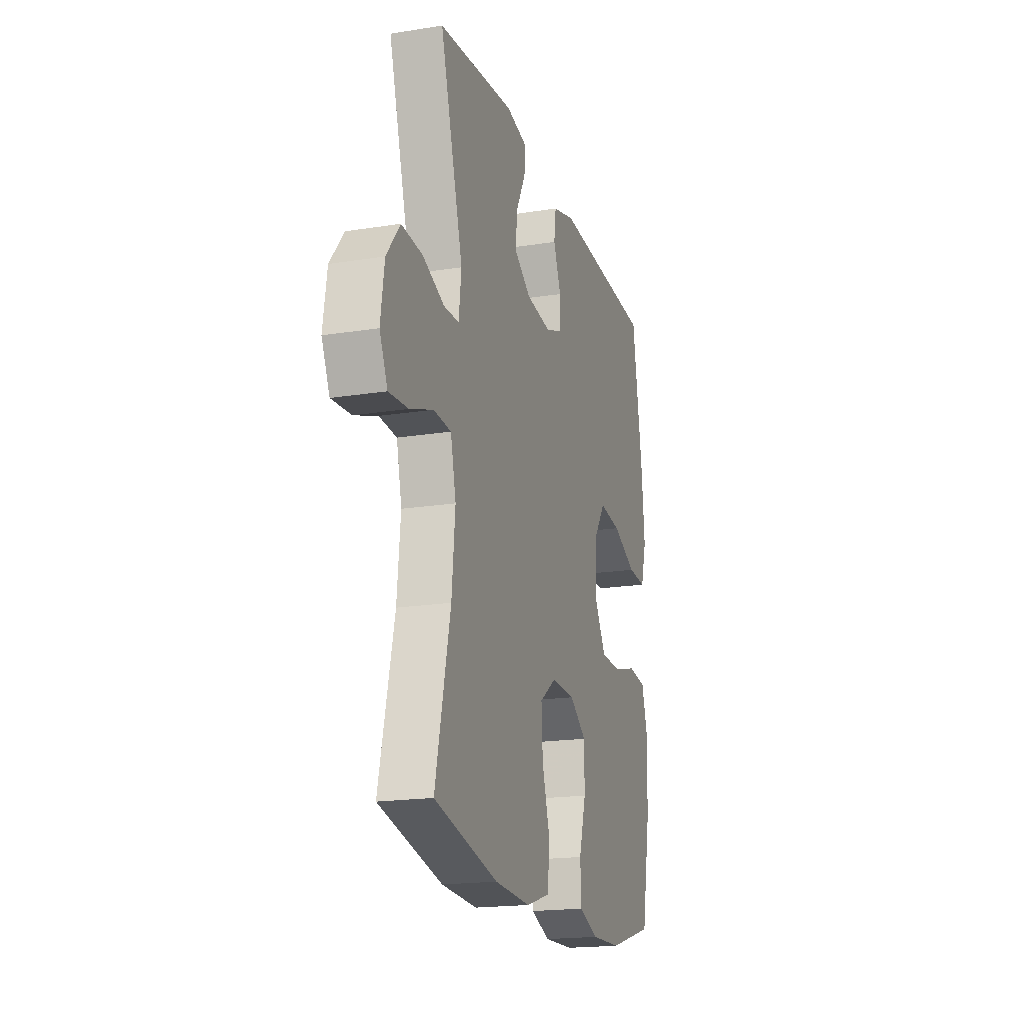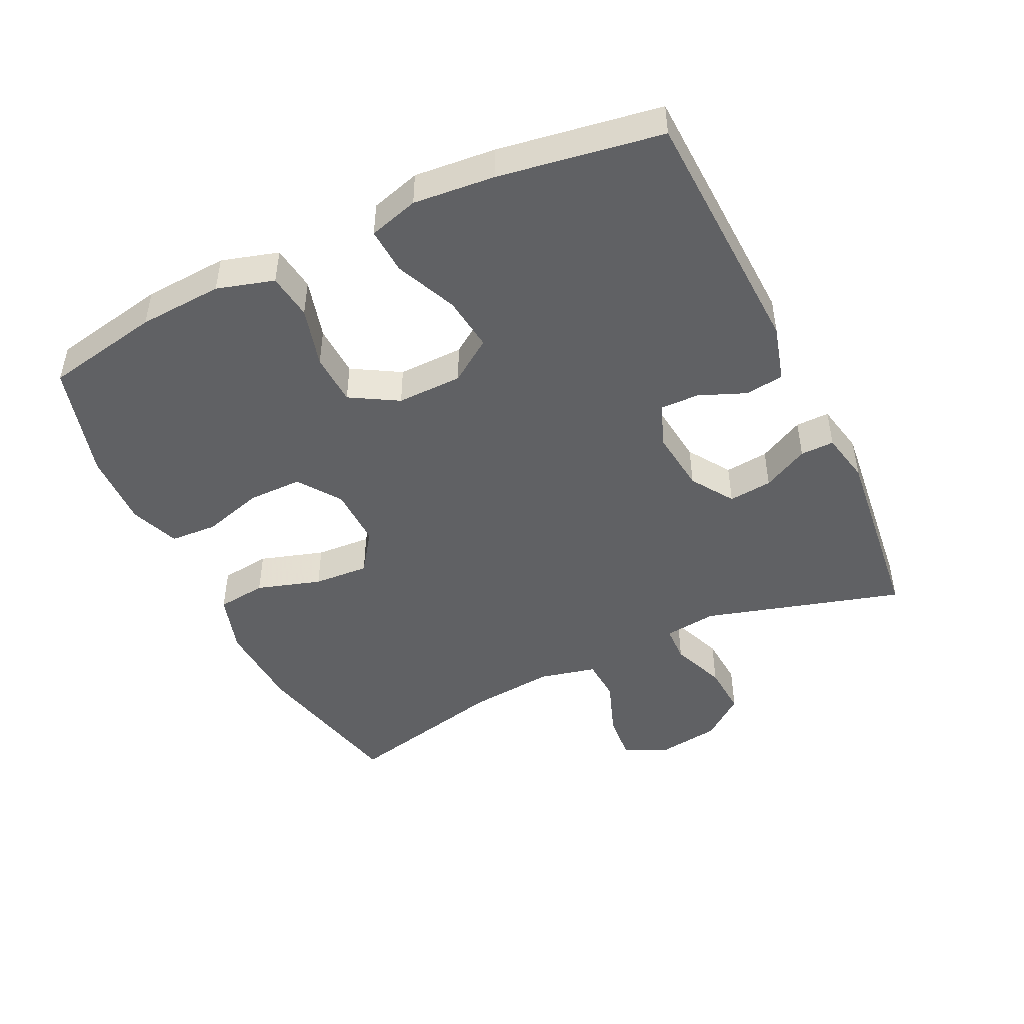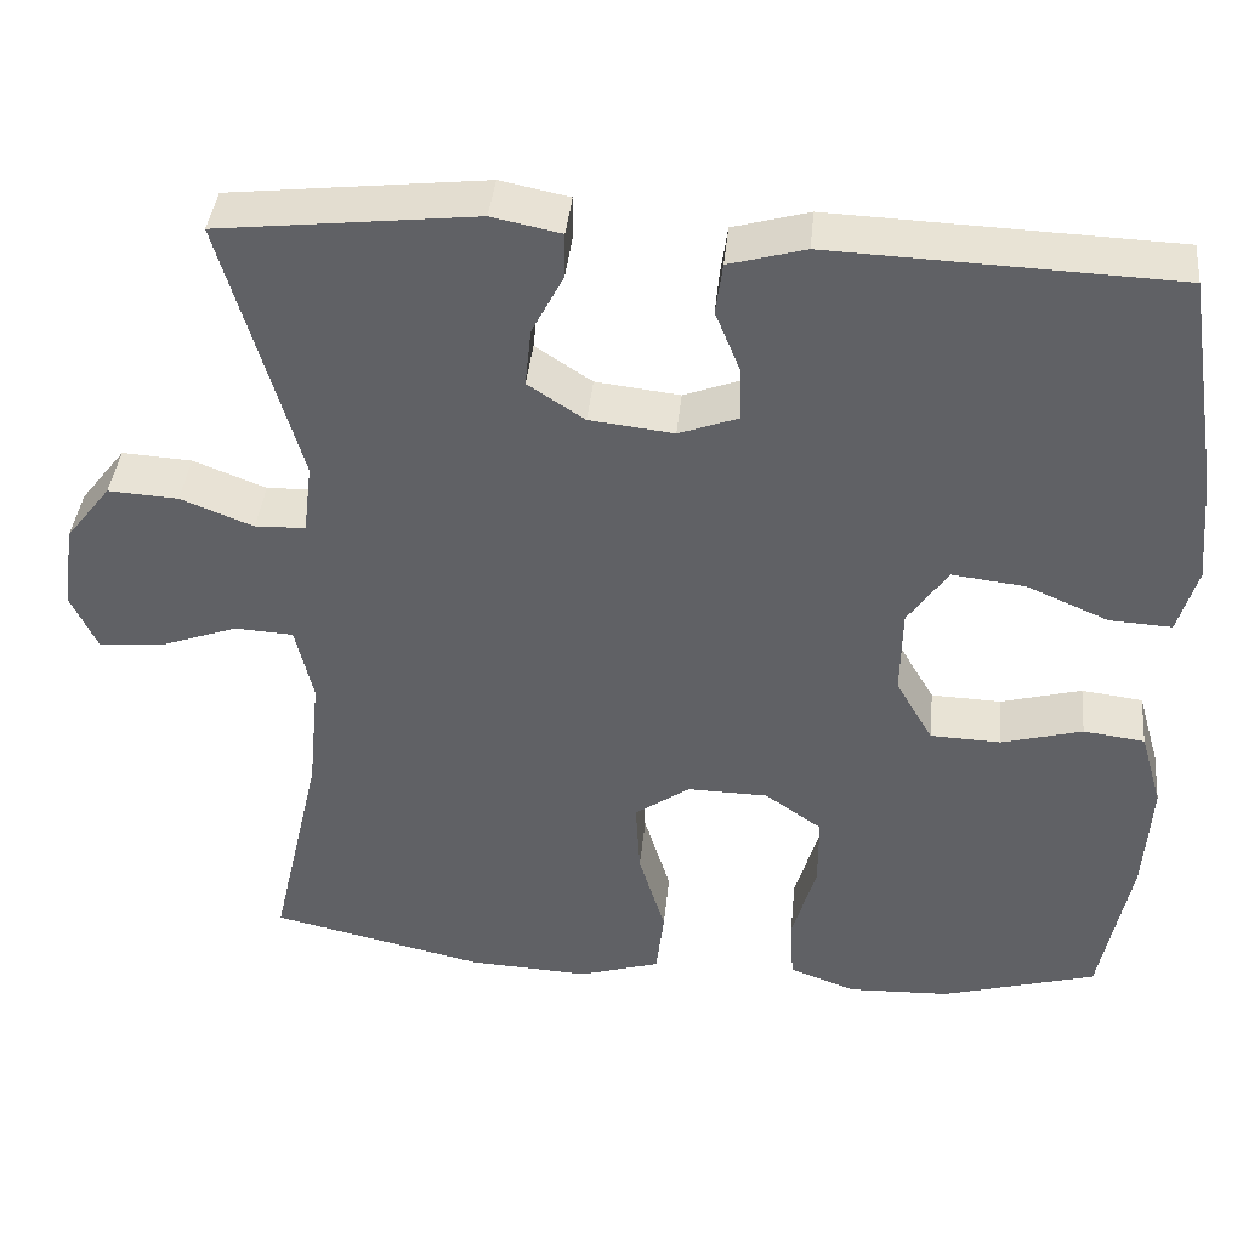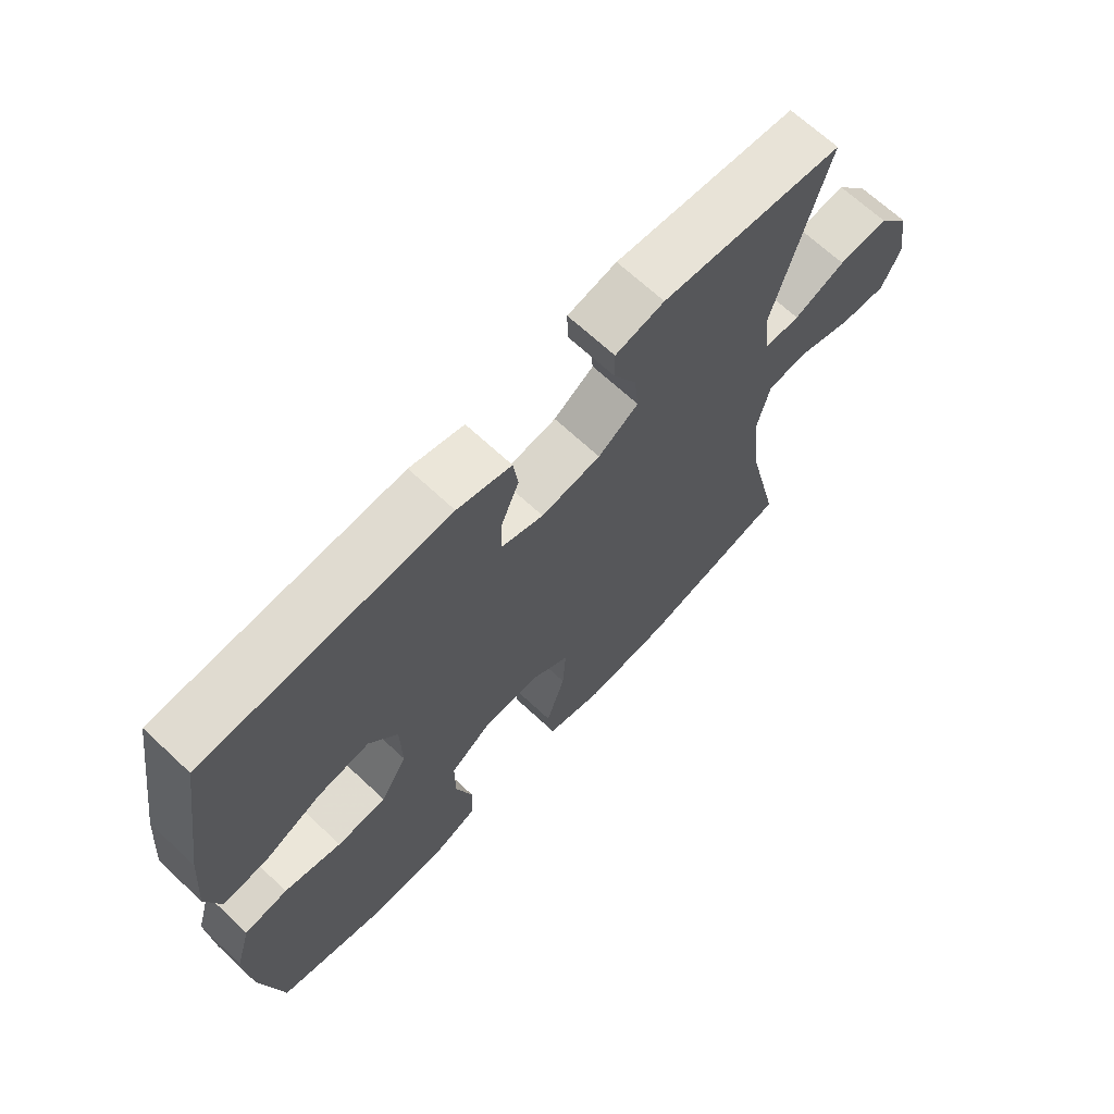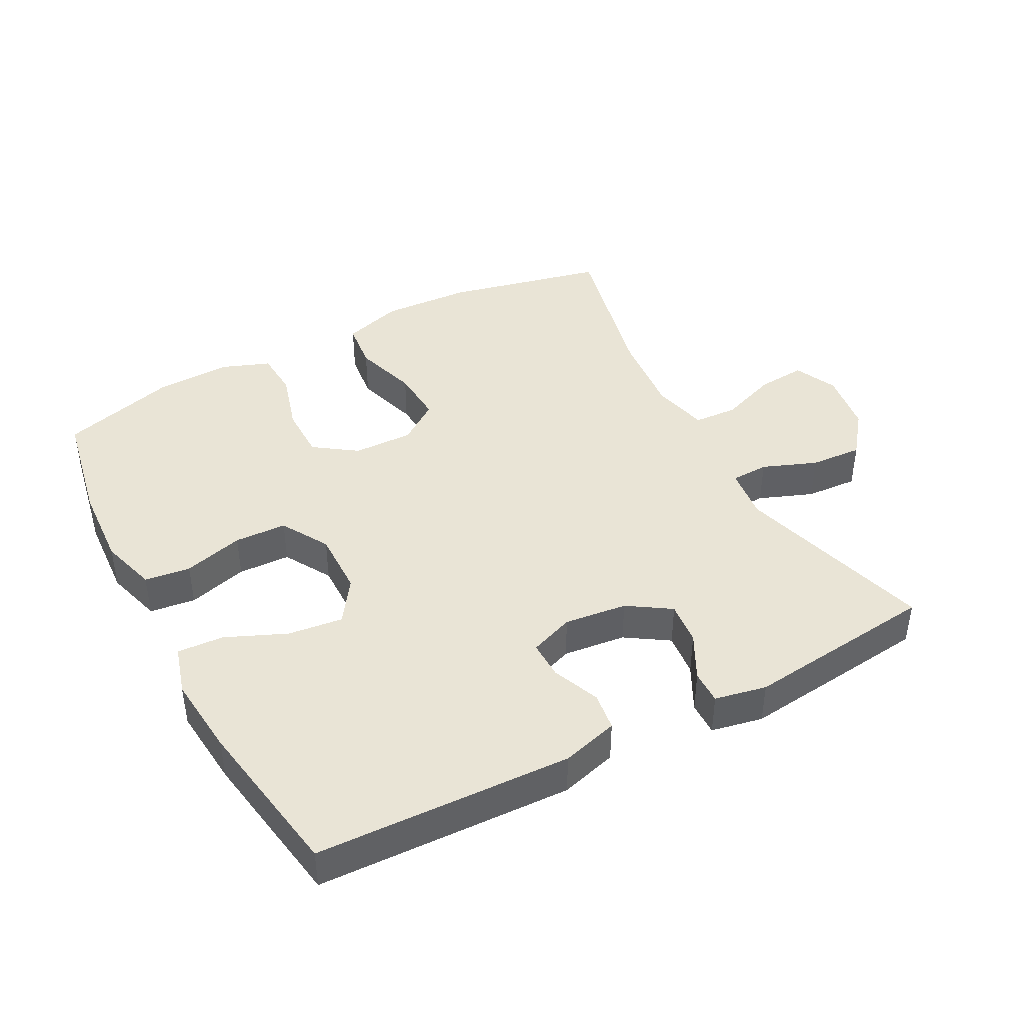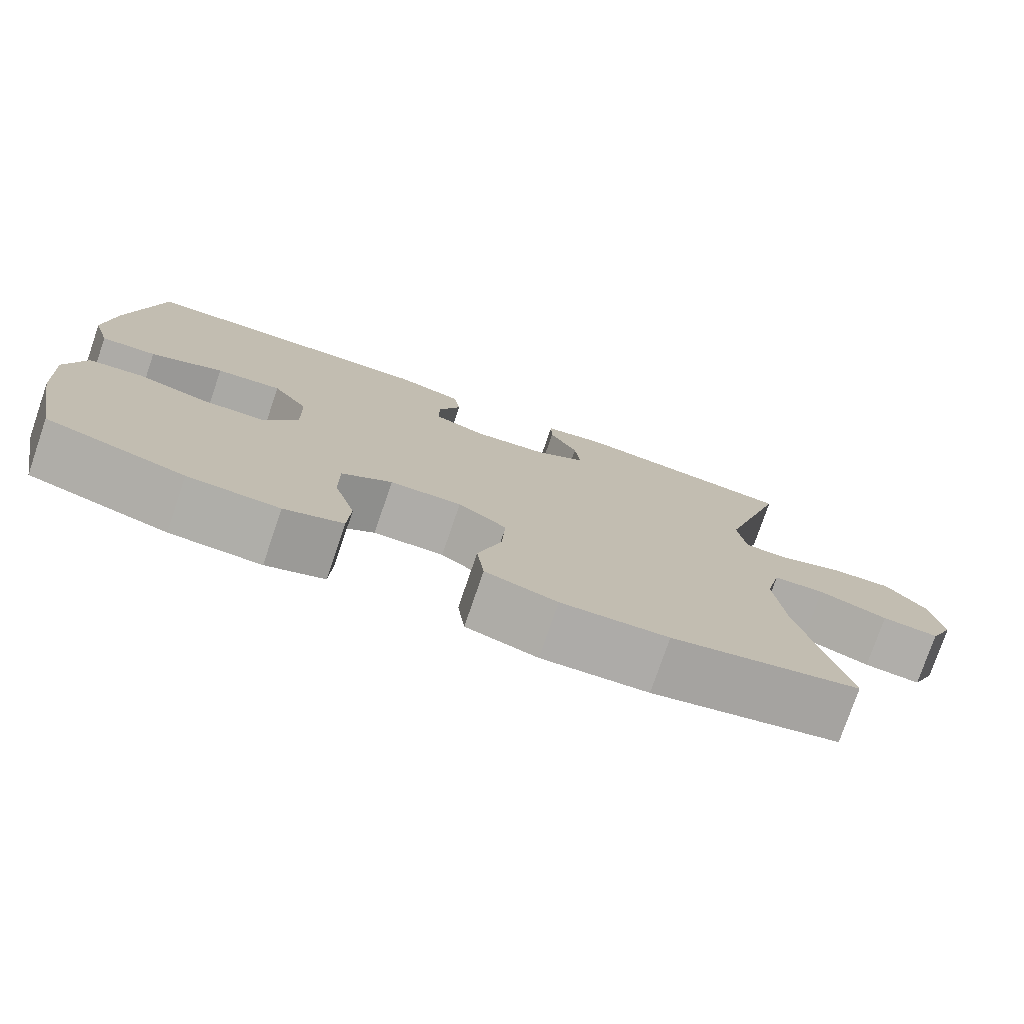
<metadata>
{"format":"obj","ext":"obj","renderer":"f3d","projection":"perspective","resolution":1024,"background":"white","views":[{"elev":-18.9,"azim":106.9,"up":"+Z"},{"elev":-46.9,"azim":-64.4,"up":"+Y"},{"elev":40.0,"azim":-174.3,"up":"+Z"},{"elev":67.7,"azim":-46.9,"up":"+Z"},{"elev":42.4,"azim":-28.1,"up":"+Y"},{"elev":-77.2,"azim":-18.9,"up":"+Z"}]}
</metadata>
<code>
v 0.5 0.07 -0.5
v 0.259 0.07 -0.555
v 0.123 0.07 -0.562
v 0.032 0.07 -0.534
v 0.023 0.07 -0.459
v 0.053 0.07 -0.362
v 0.058 0.07 -0.278
v -0.004 0.07 -0.234
v -0.095 0.07 -0.236
v -0.159 0.07 -0.281
v -0.159 0.07 -0.363
v -0.132 0.07 -0.455
v -0.136 0.07 -0.526
v -0.21 0.07 -0.554
v -0.325 0.07 -0.55
v -0.5 0.07 -0.5
v -0.534 0.07 -0.325
v -0.542 0.07 -0.198
v -0.517 0.07 -0.112
v -0.448 0.07 -0.103
v -0.357 0.07 -0.128
v -0.278 0.07 -0.125
v -0.236 0.07 -0.053
v -0.238 0.07 0.046
v -0.283 0.07 0.111
v -0.366 0.07 0.101
v -0.458 0.07 0.061
v -0.528 0.07 0.057
v -0.55 0.07 0.132
v -0.539 0.07 0.255
v -0.5 0.07 0.5
v -0.114 0.07 0.515
v -0.028 0.07 0.491
v -0.02 0.07 0.433
v -0.049 0.07 0.362
v -0.05 0.07 0.303
v 0.017 0.07 0.278
v 0.112 0.07 0.289
v 0.176 0.07 0.331
v 0.169 0.07 0.397
v 0.133 0.07 0.466
v 0.132 0.07 0.517
v 0.21 0.07 0.533
v 0.5 0.07 0.5
v 0.414 0.07 0.2
v 0.424 0.07 0.12
v 0.481 0.07 0.118
v 0.563 0.07 0.15
v 0.642 0.07 0.155
v 0.693 0.07 0.09
v 0.707 0.07 -0.005
v 0.677 0.07 -0.07
v 0.604 0.07 -0.064
v 0.516 0.07 -0.032
v 0.45 0.07 -0.036
v 0.43 0.07 -0.122
v 0.443 0.07 -0.252
v 0.5 0 -0.5
v 0.259 0 -0.555
v 0.123 0 -0.562
v 0.032 0 -0.534
v 0.023 0 -0.459
v 0.053 0 -0.362
v 0.058 0 -0.278
v -0.004 0 -0.234
v -0.095 0 -0.236
v -0.159 0 -0.281
v -0.159 0 -0.363
v -0.132 0 -0.455
v -0.136 0 -0.526
v -0.21 0 -0.554
v -0.325 0 -0.55
v -0.5 0 -0.5
v -0.534 0 -0.325
v -0.542 0 -0.198
v -0.517 0 -0.112
v -0.448 0 -0.103
v -0.357 0 -0.128
v -0.278 0 -0.125
v -0.236 0 -0.053
v -0.238 0 0.046
v -0.283 0 0.111
v -0.366 0 0.101
v -0.458 0 0.061
v -0.528 0 0.057
v -0.55 0 0.132
v -0.539 0 0.255
v -0.5 0 0.5
v -0.114 0 0.515
v -0.028 0 0.491
v -0.02 0 0.433
v -0.049 0 0.362
v -0.05 0 0.303
v 0.017 0 0.278
v 0.112 0 0.289
v 0.176 0 0.331
v 0.169 0 0.397
v 0.133 0 0.466
v 0.132 0 0.517
v 0.21 0 0.533
v 0.5 0 0.5
v 0.414 0 0.2
v 0.424 0 0.12
v 0.481 0 0.118
v 0.563 0 0.15
v 0.642 0 0.155
v 0.693 0 0.09
v 0.707 0 -0.005
v 0.677 0 -0.07
v 0.604 0 -0.064
v 0.516 0 -0.032
v 0.45 0 -0.036
v 0.43 0 -0.122
v 0.443 0 -0.252
f 51 52 53 54
f 51 54 55
f 50 51 55
f 47 48 49 50
f 46 47 50 55
f 42 43 44 45
f 40 41 42 45
f 39 40 45 46
f 38 39 46 55
f 32 33 34 35
f 32 35 36
f 31 32 36
f 30 31 36
f 29 30 36 37
f 26 27 28 29
f 25 26 29 37
f 18 19 20 21
f 18 21 22
f 17 18 22
f 16 17 22
f 15 16 22
f 14 15 22 23
f 11 12 13 14
f 10 11 14 23
f 3 4 5 6
f 3 6 7
f 57 1 2 3
f 56 57 3 7
f 24 25 37 38
f 9 10 23 24
f 8 9 24 38
f 38 55 56
f 7 8 38 56
f 111 110 109 108
f 112 111 108
f 112 108 107
f 107 106 105 104
f 112 107 104 103
f 102 101 100 99
f 102 99 98 97
f 103 102 97 96
f 112 103 96 95
f 92 91 90 89
f 93 92 89
f 93 89 88
f 93 88 87
f 94 93 87 86
f 86 85 84 83
f 94 86 83 82
f 78 77 76 75
f 79 78 75
f 79 75 74
f 79 74 73
f 79 73 72
f 80 79 72 71
f 71 70 69 68
f 80 71 68 67
f 63 62 61 60
f 64 63 60
f 60 59 58 114
f 64 60 114 113
f 95 94 82 81
f 81 80 67 66
f 95 81 66 65
f 113 112 95
f 113 95 65 64
f 1 58 59 2
f 2 59 60 3
f 3 60 61 4
f 4 61 62 5
f 5 62 63 6
f 6 63 64 7
f 7 64 65 8
f 8 65 66 9
f 9 66 67 10
f 10 67 68 11
f 11 68 69 12
f 12 69 70 13
f 13 70 71 14
f 14 71 72 15
f 15 72 73 16
f 16 73 74 17
f 17 74 75 18
f 18 75 76 19
f 19 76 77 20
f 20 77 78 21
f 21 78 79 22
f 22 79 80 23
f 23 80 81 24
f 24 81 82 25
f 25 82 83 26
f 26 83 84 27
f 27 84 85 28
f 28 85 86 29
f 29 86 87 30
f 30 87 88 31
f 31 88 89 32
f 32 89 90 33
f 33 90 91 34
f 34 91 92 35
f 35 92 93 36
f 36 93 94 37
f 37 94 95 38
f 38 95 96 39
f 39 96 97 40
f 40 97 98 41
f 41 98 99 42
f 42 99 100 43
f 43 100 101 44
f 44 101 102 45
f 45 102 103 46
f 46 103 104 47
f 47 104 105 48
f 48 105 106 49
f 49 106 107 50
f 50 107 108 51
f 51 108 109 52
f 52 109 110 53
f 53 110 111 54
f 54 111 112 55
f 55 112 113 56
f 56 113 114 57
f 57 114 58 1

</code>
